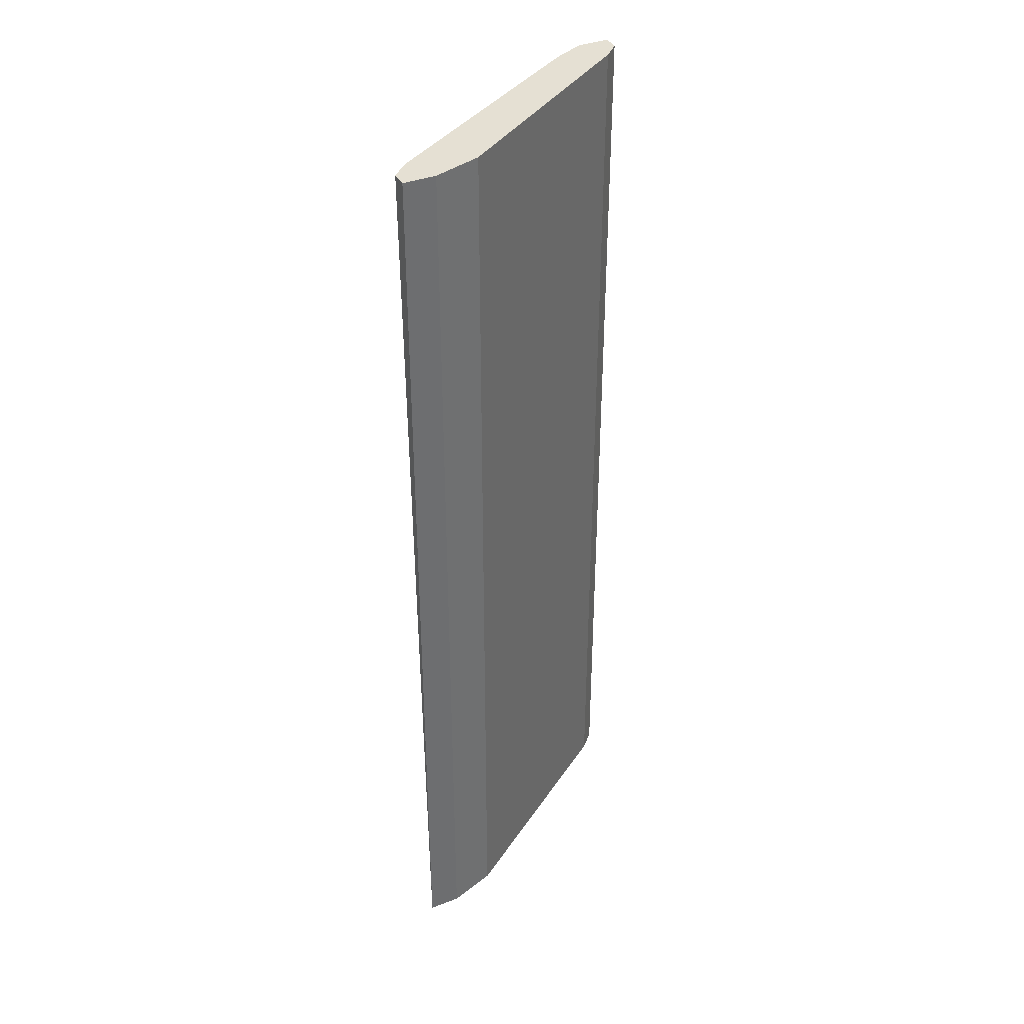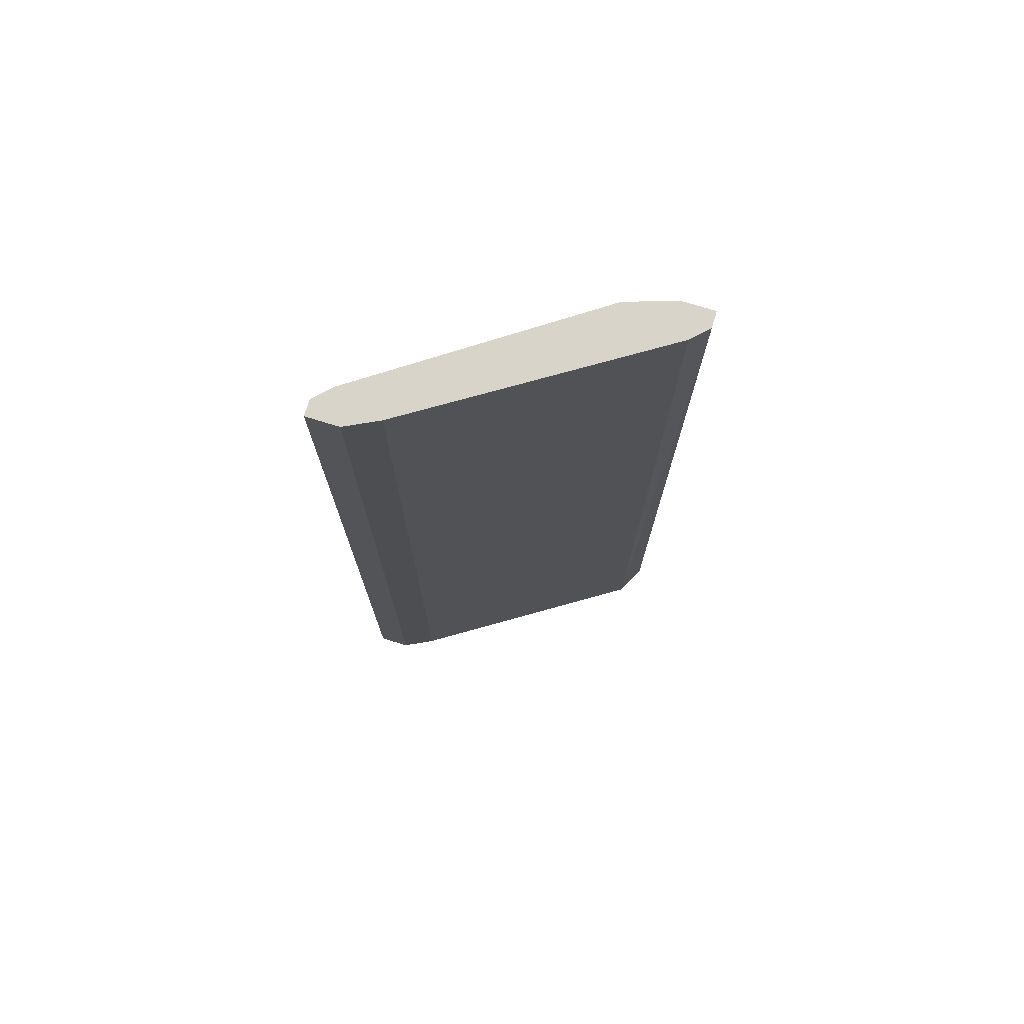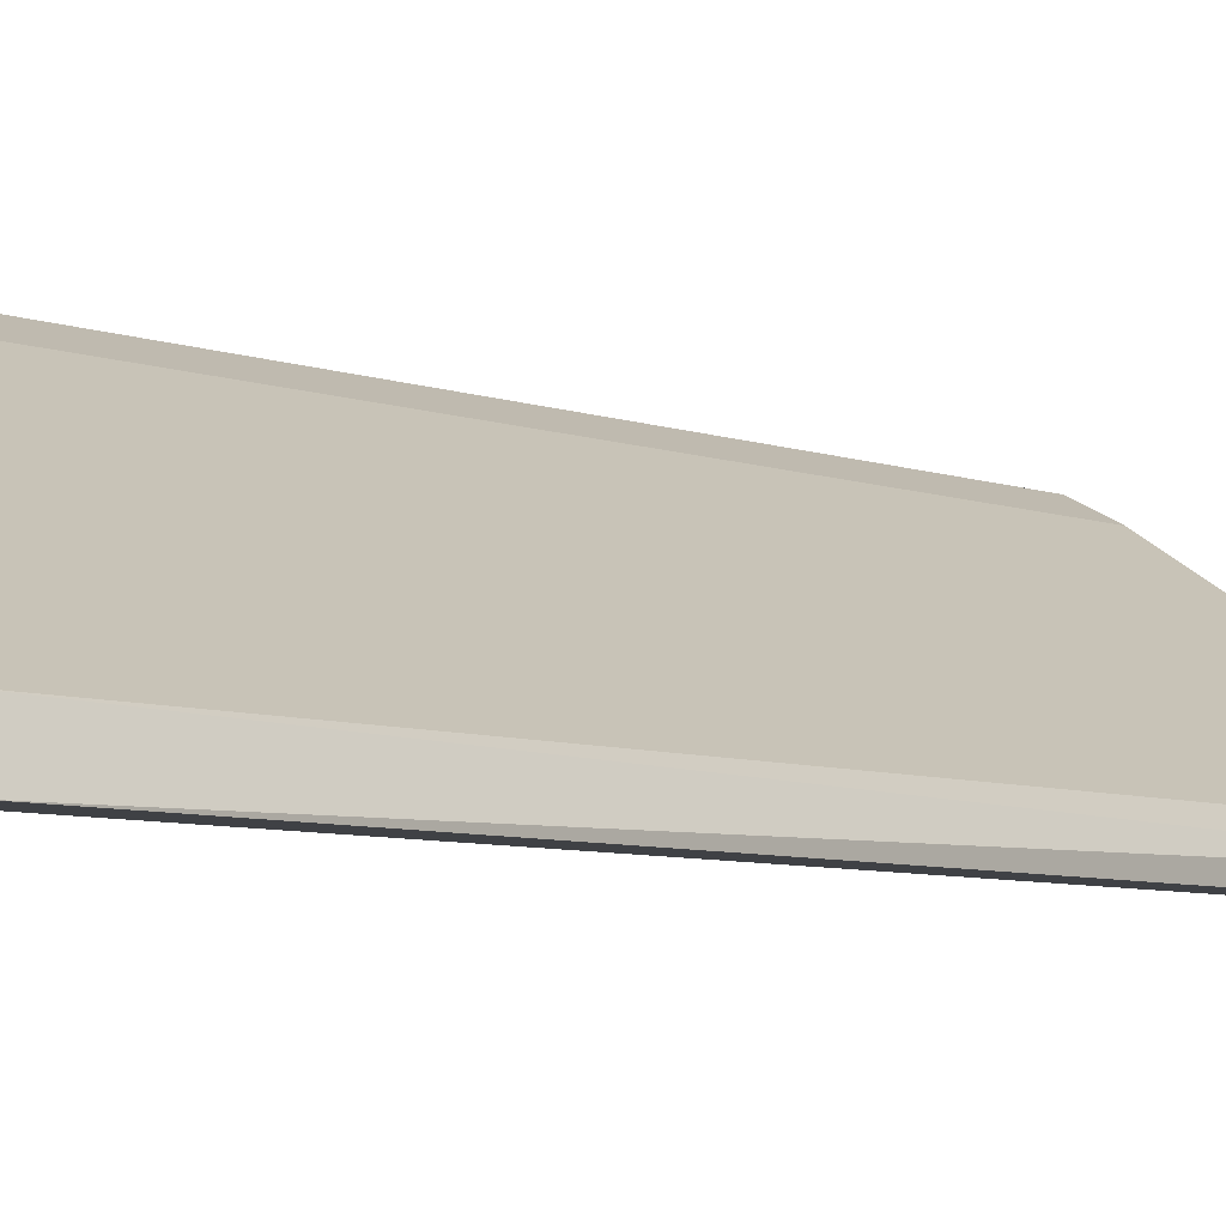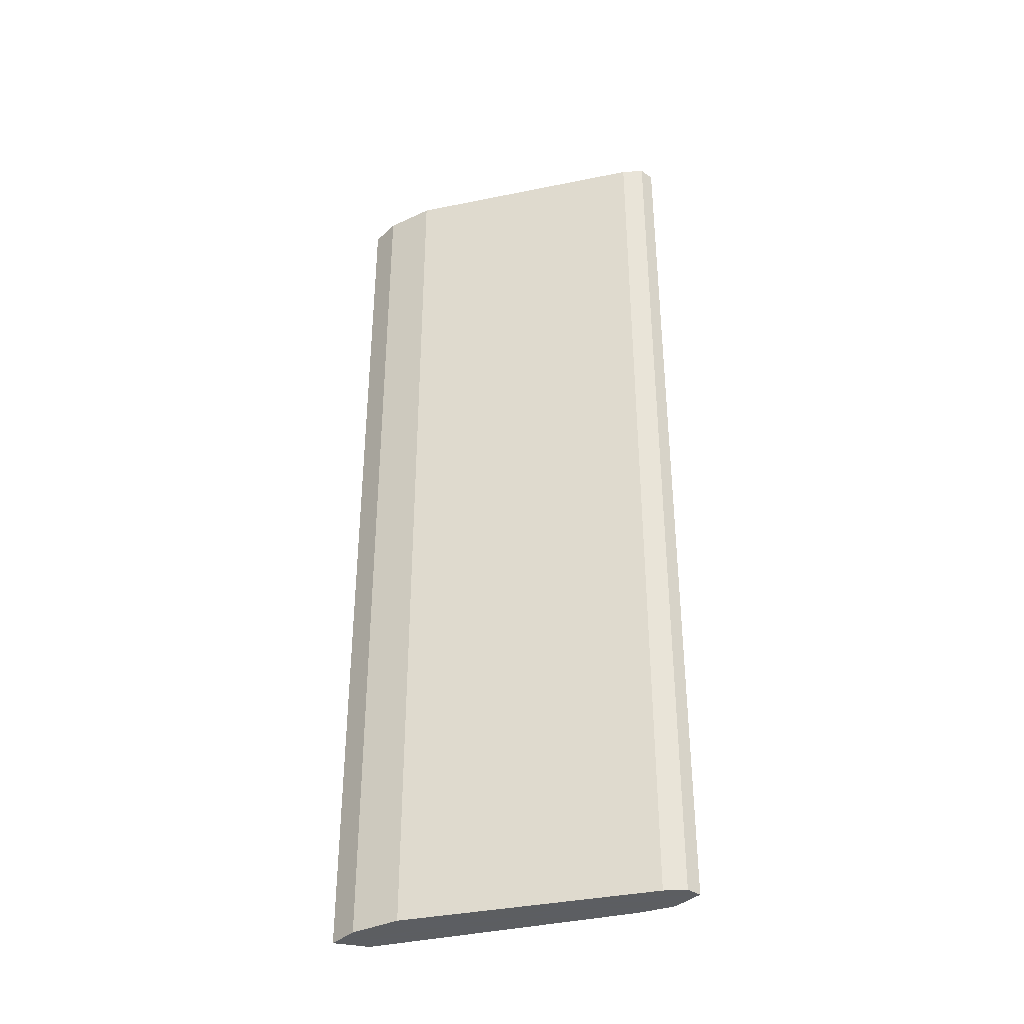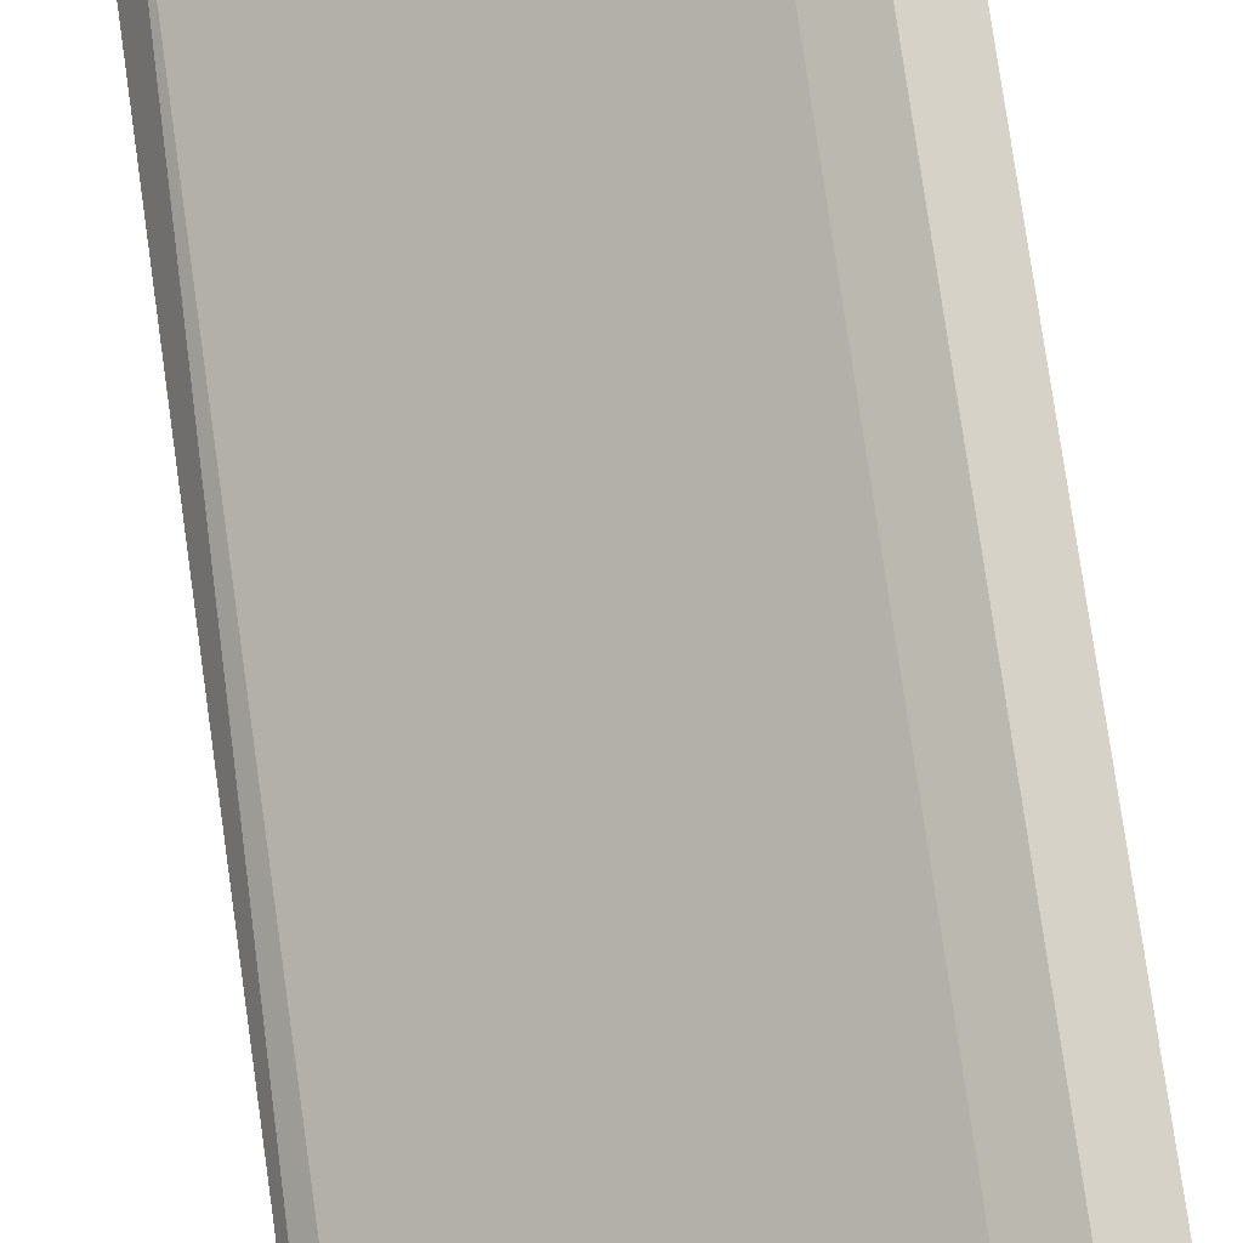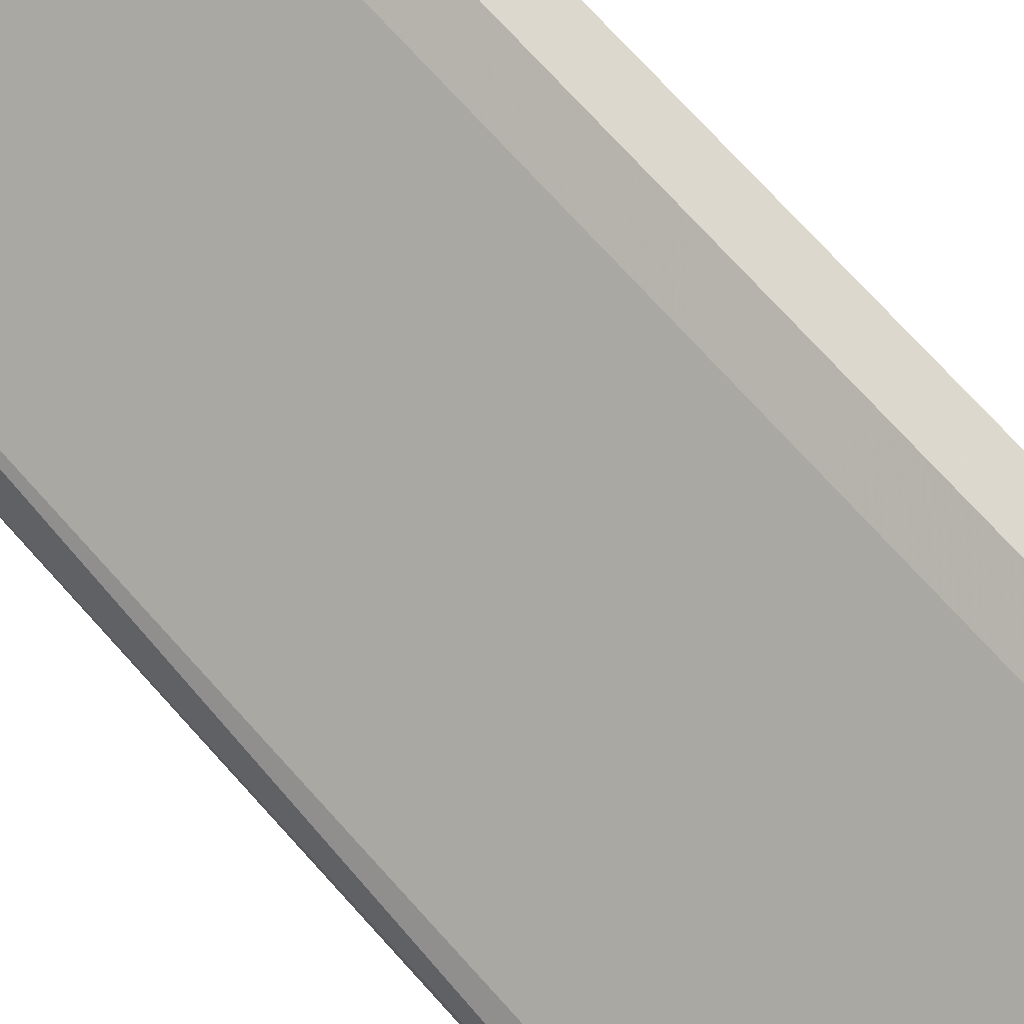
<metadata>
{"format":"obj","ext":"obj","renderer":"f3d","projection":"perspective","resolution":1024,"background":"white","views":[{"elev":37.9,"azim":154.2,"up":"+Y"},{"elev":74.9,"azim":17.2,"up":"+Y"},{"elev":-5.5,"azim":37.6,"up":"+Z"},{"elev":-37.4,"azim":-130.6,"up":"+Y"},{"elev":77.4,"azim":171.9,"up":"+Z"},{"elev":72.1,"azim":138.1,"up":"+Z"}]}
</metadata>
<code>
v -0.2314 0.2408 -0.4889
v -0.3918 -0.2657 -0.4045
v -0.3918 -0.2657 -0.3961
v -0.2314 -0.2657 -0.4974
v -0.2736 0.2408 -0.4889
v -0.3749 0.2408 -0.3961
v -0.358 -0.2657 -0.4045
v -0.3918 0.2408 -0.4045
v -0.2736 -0.2657 -0.4889
v -0.2399 -0.2657 -0.4805
v -0.2399 0.2408 -0.4805
v -0.3833 -0.2657 -0.413
v -0.2483 0.2408 -0.4974
v -0.3833 0.2408 -0.413
v -0.358 0.2408 -0.4045
v -0.2483 -0.2657 -0.4974
v -0.2314 0.2408 -0.4974
v -0.3749 -0.2657 -0.3961
v -0.3918 0.2408 -0.3961
f 6 8 19
f 3 2 4
f 1 5 6
f 3 4 7
f 2 3 8
f 6 5 8
f 4 2 9
f 4 1 10
f 7 4 10
f 7 10 11
f 1 6 11
f 10 1 11
f 2 8 12
f 9 2 12
f 5 9 12
f 5 1 13
f 9 5 13
f 8 5 14
f 12 8 14
f 5 12 14
f 6 7 15
f 7 11 15
f 11 6 15
f 4 9 16
f 13 4 16
f 9 13 16
f 1 4 17
f 13 1 17
f 4 13 17
f 6 3 18
f 7 6 18
f 3 7 18
f 3 6 19
f 8 3 19

</code>
